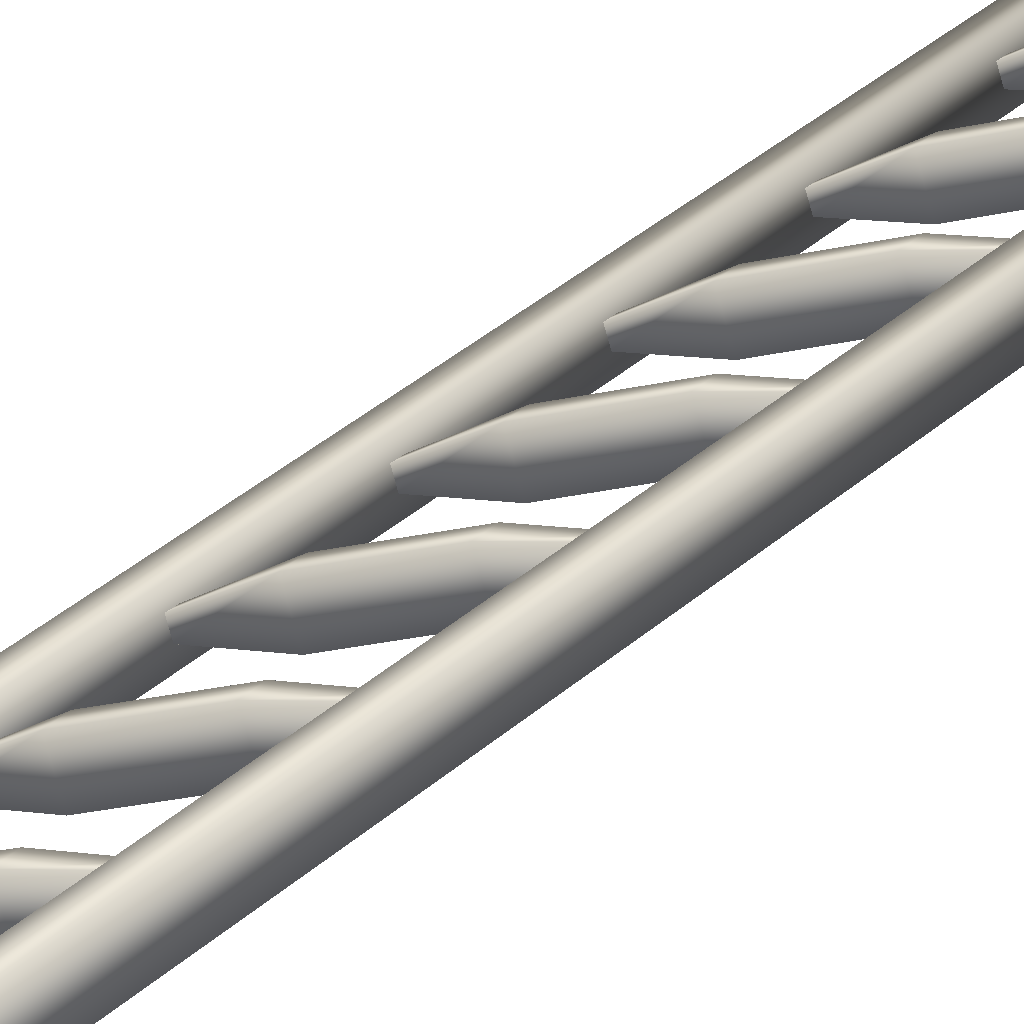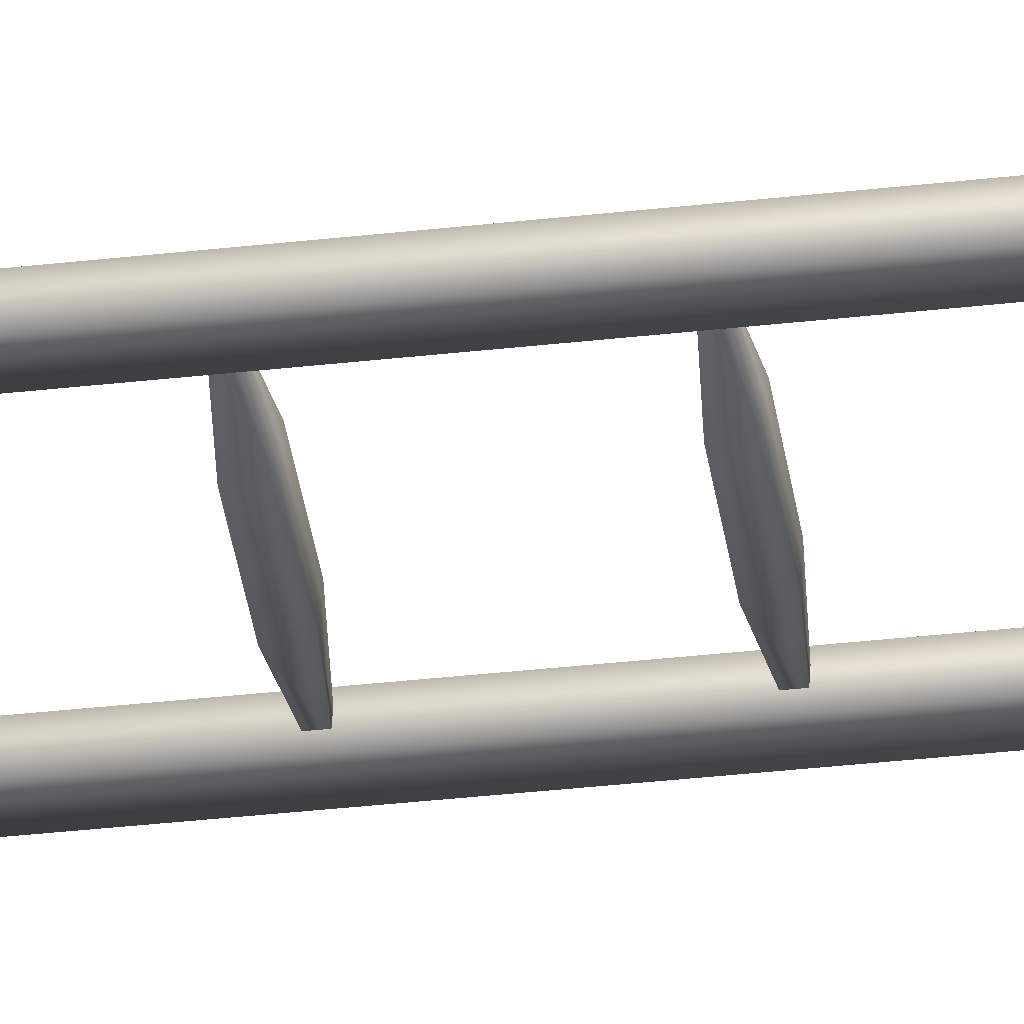
<metadata>
{"format":"obj","ext":"obj","renderer":"f3d","projection":"perspective","resolution":1024,"background":"white","views":[{"elev":19.9,"azim":26.8,"up":"+Y"},{"elev":-28.9,"azim":100.2,"up":"+Y"}]}
</metadata>
<code>
v -0.1615 -0.008406 0.0001203
v -0.1677 -0.000245 -4.214
v -0.12 0.01472 -4.214
v -0.1138 0.00652 9.163e-05
v -0.1677 -0.000245 -4.214
v -0.1527 -0.04797 -4.214
v -0.105 -0.033 -4.214
v -0.12 0.01472 -4.214
v -0.1527 -0.04797 -4.214
v -0.1466 -0.05616 5.388e-05
v -0.09882 -0.04116 1.647e-05
v -0.105 -0.033 -4.214
v -0.1466 -0.05616 5.388e-05
v -0.1615 -0.008406 0.0001203
v -0.1138 0.00652 9.163e-05
v -0.09882 -0.04116 1.647e-05
v -0.1138 0.00652 9.163e-05
v -0.12 0.01472 -4.214
v -0.105 -0.033 -4.214
v -0.09882 -0.04116 1.647e-05
v -0.1466 -0.05616 5.388e-05
v -0.1527 -0.04797 -4.214
v -0.1677 -0.000245 -4.214
v -0.1615 -0.008406 0.0001203
v 0.1731 0.09649 -0.0001305
v 0.1671 0.1047 -4.214
v 0.2148 0.1197 -4.214
v 0.2209 0.1115 -0.0001683
v 0.1671 0.1047 -4.214
v 0.1819 0.05697 -4.214
v 0.2298 0.07192 -4.214
v 0.2148 0.1197 -4.214
v 0.1819 0.05697 -4.214
v 0.1881 0.04876 -0.0002009
v 0.2359 0.06376 -0.0003603
v 0.2298 0.07192 -4.214
v 0.1881 0.04876 -0.0002009
v 0.1731 0.09649 -0.0001305
v 0.2209 0.1115 -0.0001683
v 0.2359 0.06376 -0.0003603
v 0.2209 0.1115 -0.0001683
v 0.2148 0.1197 -4.214
v 0.2298 0.07192 -4.214
v 0.2359 0.06376 -0.0003603
v 0.1881 0.04876 -0.0002009
v 0.1819 0.05697 -4.214
v 0.1671 0.1047 -4.214
v 0.1731 0.09649 -0.0001305
v -0.1113 -0.009205 -0.2722
v -0.1113 -0.009127 -0.2894
v -0.03119 0.03273 -0.2985
v -0.03123 0.03264 -0.2633
v 0.0907 0.07092 -0.2986
v 0.09065 0.07084 -0.2634
v 0.1802 0.08225 -0.2897
v 0.1803 0.08219 -0.2725
v -0.1113 -0.009127 -0.2894
v -0.1059 -0.02639 -0.2894
v -0.01632 -0.01504 -0.2985
v -0.03119 0.03273 -0.2985
v 0.1055 0.02322 -0.2986
v 0.0907 0.07092 -0.2986
v 0.1856 0.06501 -0.2897
v 0.1802 0.08225 -0.2897
v -0.1059 -0.02639 -0.2894
v -0.1059 -0.02639 -0.2723
v -0.01625 -0.0151 -0.2635
v -0.01632 -0.01504 -0.2985
v 0.1056 0.02316 -0.2636
v 0.1055 0.02322 -0.2986
v 0.1857 0.06501 -0.2726
v 0.1856 0.06501 -0.2897
v -0.1059 -0.02639 -0.2723
v -0.1113 -0.009205 -0.2722
v -0.03123 0.03264 -0.2633
v -0.01625 -0.0151 -0.2635
v 0.09065 0.07084 -0.2634
v 0.1056 0.02316 -0.2636
v 0.1803 0.08219 -0.2725
v 0.1857 0.06501 -0.2726
v -0.1117 -0.008657 -0.5532
v -0.1116 -0.008579 -0.5703
v -0.03166 0.03325 -0.5793
v -0.03159 0.03318 -0.5443
v 0.09022 0.07145 -0.5794
v 0.0903 0.07139 -0.5443
v 0.1798 0.0828 -0.5706
v 0.1799 0.08274 -0.5535
v -0.1116 -0.008579 -0.5703
v -0.1063 -0.02584 -0.5704
v -0.01667 -0.01448 -0.5794
v -0.03166 0.03325 -0.5793
v 0.1052 0.02377 -0.5796
v 0.09022 0.07145 -0.5794
v 0.1853 0.06556 -0.5706
v 0.1798 0.0828 -0.5706
v -0.1063 -0.02584 -0.5704
v -0.1062 -0.02584 -0.5532
v -0.0166 -0.01455 -0.5443
v -0.01667 -0.01448 -0.5794
v 0.1053 0.0237 -0.5445
v 0.1052 0.02377 -0.5796
v 0.1852 0.06554 -0.5534
v 0.1853 0.06556 -0.5706
v -0.1062 -0.02584 -0.5532
v -0.1117 -0.008657 -0.5532
v -0.03159 0.03318 -0.5443
v -0.0166 -0.01455 -0.5443
v 0.0903 0.07139 -0.5443
v 0.1053 0.0237 -0.5445
v 0.1799 0.08274 -0.5535
v 0.1852 0.06554 -0.5534
v -0.1121 -0.008148 -0.8341
v -0.1121 -0.00807 -0.8513
v -0.03201 0.0338 -0.8603
v -0.03194 0.03374 -0.8251
v 0.08975 0.07196 -0.8604
v 0.08983 0.0719 -0.8253
v 0.1795 0.08335 -0.8515
v 0.1795 0.08325 -0.8343
v -0.1121 -0.00807 -0.8513
v -0.1068 -0.02532 -0.8513
v -0.01704 -0.01387 -0.8604
v -0.03201 0.0338 -0.8603
v 0.1047 0.02428 -0.8606
v 0.08975 0.07196 -0.8604
v 0.1849 0.06617 -0.8516
v 0.1795 0.08335 -0.8515
v -0.1068 -0.02532 -0.8513
v -0.1067 -0.02532 -0.8341
v -0.01697 -0.01394 -0.8253
v -0.01704 -0.01387 -0.8604
v 0.1048 0.02422 -0.8254
v 0.1047 0.02428 -0.8606
v 0.1849 0.06609 -0.8344
v 0.1849 0.06617 -0.8516
v -0.1067 -0.02532 -0.8341
v -0.1121 -0.008148 -0.8341
v -0.03194 0.03374 -0.8251
v -0.01697 -0.01394 -0.8253
v 0.08983 0.0719 -0.8253
v 0.1048 0.02422 -0.8254
v 0.1795 0.08325 -0.8343
v 0.1849 0.06609 -0.8344
v -0.1125 -0.007593 -1.115
v -0.1126 -0.007534 -1.132
v -0.03248 0.03432 -1.141
v -0.03241 0.03425 -1.106
v 0.08938 0.07258 -1.141
v 0.08946 0.07251 -1.106
v 0.179 0.08386 -1.132
v 0.1791 0.08386 -1.115
v -0.1126 -0.007534 -1.132
v -0.1071 -0.02471 -1.132
v -0.01751 -0.01336 -1.141
v -0.03248 0.03432 -1.141
v 0.1044 0.02484 -1.141
v 0.08938 0.07258 -1.141
v 0.1844 0.06668 -1.133
v 0.179 0.08386 -1.132
v -0.1071 -0.02471 -1.132
v -0.1072 -0.02479 -1.115
v -0.01744 -0.01342 -1.106
v -0.01751 -0.01336 -1.141
v 0.1044 0.02477 -1.106
v 0.1044 0.02484 -1.141
v 0.1844 0.0666 -1.115
v 0.1844 0.06668 -1.133
v -0.1072 -0.02479 -1.115
v -0.1125 -0.007593 -1.115
v -0.03241 0.03425 -1.106
v -0.01744 -0.01342 -1.106
v 0.08946 0.07251 -1.106
v 0.1044 0.02477 -1.106
v 0.1791 0.08386 -1.115
v 0.1844 0.0666 -1.115
v -0.1129 -0.006986 -1.396
v -0.1129 -0.006984 -1.413
v -0.03284 0.03487 -1.422
v -0.03276 0.03481 -1.387
v 0.08903 0.07313 -1.422
v 0.08899 0.07302 -1.387
v 0.1787 0.08441 -1.413
v 0.1786 0.08439 -1.396
v -0.1129 -0.006984 -1.413
v -0.1075 -0.02416 -1.413
v -0.01786 -0.01281 -1.422
v -0.03284 0.03487 -1.422
v 0.1039 0.02535 -1.422
v 0.08903 0.07313 -1.422
v 0.1841 0.06723 -1.413
v 0.1787 0.08441 -1.413
v -0.1075 -0.02416 -1.413
v -0.1075 -0.02424 -1.396
v -0.01791 -0.01289 -1.387
v -0.01786 -0.01281 -1.422
v 0.104 0.02529 -1.387
v 0.1039 0.02535 -1.422
v 0.1841 0.06716 -1.396
v 0.1841 0.06723 -1.413
v -0.1075 -0.02424 -1.396
v -0.1129 -0.006986 -1.396
v -0.03276 0.03481 -1.387
v -0.01791 -0.01289 -1.387
v 0.08899 0.07302 -1.387
v 0.104 0.02529 -1.387
v 0.1786 0.08439 -1.396
v 0.1841 0.06716 -1.396
v -0.1133 -0.006475 -1.677
v -0.1134 -0.00647 -1.694
v -0.03321 0.03548 -1.703
v -0.03313 0.03541 -1.668
v 0.08856 0.07363 -1.703
v 0.08864 0.07357 -1.668
v 0.1782 0.08493 -1.694
v 0.1783 0.08495 -1.677
v -0.1134 -0.00647 -1.694
v -0.108 -0.02365 -1.694
v -0.01834 -0.01228 -1.703
v -0.03321 0.03548 -1.703
v 0.1036 0.0259 -1.703
v 0.08856 0.07363 -1.703
v 0.1836 0.06775 -1.694
v 0.1782 0.08493 -1.694
v -0.108 -0.02365 -1.694
v -0.1079 -0.02369 -1.677
v -0.01827 -0.01234 -1.668
v -0.01834 -0.01228 -1.703
v 0.1035 0.02581 -1.668
v 0.1036 0.0259 -1.703
v 0.1837 0.06777 -1.677
v 0.1836 0.06775 -1.694
v -0.1079 -0.02369 -1.677
v -0.1133 -0.006475 -1.677
v -0.03313 0.03541 -1.668
v -0.01827 -0.01234 -1.668
v 0.08864 0.07357 -1.668
v 0.1035 0.02581 -1.668
v 0.1783 0.08495 -1.677
v 0.1837 0.06777 -1.677
v -0.1137 -0.005921 -1.958
v -0.1137 -0.005922 -1.975
v -0.03368 0.03599 -1.984
v -0.03361 0.03594 -1.949
v 0.08821 0.07419 -1.984
v 0.08828 0.07412 -1.949
v 0.1778 0.08553 -1.975
v 0.1778 0.08546 -1.958
v -0.1137 -0.005922 -1.975
v -0.1083 -0.0231 -1.975
v -0.01869 -0.01172 -1.984
v -0.03368 0.03599 -1.984
v 0.1032 0.02645 -1.984
v 0.08821 0.07419 -1.984
v 0.1831 0.06828 -1.975
v 0.1778 0.08553 -1.975
v -0.1083 -0.0231 -1.975
v -0.1084 -0.02312 -1.958
v -0.01862 -0.01179 -1.949
v -0.01869 -0.01172 -1.984
v 0.1032 0.02637 -1.949
v 0.1032 0.02645 -1.984
v 0.1832 0.06829 -1.958
v 0.1831 0.06828 -1.975
v -0.1084 -0.02312 -1.958
v -0.1137 -0.005921 -1.958
v -0.03361 0.03594 -1.949
v -0.01862 -0.01179 -1.949
v 0.08828 0.07412 -1.949
v 0.1032 0.02637 -1.949
v 0.1778 0.08546 -1.958
v 0.1832 0.06829 -1.958
v -0.1141 -0.005391 -2.239
v -0.1141 -0.005313 -2.256
v -0.03403 0.03654 -2.265
v -0.03408 0.03646 -2.23
v 0.08774 0.0747 -2.265
v 0.08781 0.07465 -2.23
v 0.1775 0.08609 -2.256
v 0.1774 0.08602 -2.239
v -0.1141 -0.005313 -2.256
v -0.1088 -0.02259 -2.256
v -0.01916 -0.01121 -2.265
v -0.03403 0.03654 -2.265
v 0.1027 0.02705 -2.265
v 0.08774 0.0747 -2.265
v 0.1828 0.06883 -2.256
v 0.1775 0.08609 -2.256
v -0.1088 -0.02259 -2.256
v -0.1087 -0.02257 -2.239
v -0.01909 -0.01128 -2.23
v -0.01916 -0.01121 -2.265
v 0.1028 0.02698 -2.23
v 0.1027 0.02705 -2.265
v 0.1829 0.06883 -2.239
v 0.1828 0.06883 -2.256
v -0.1087 -0.02257 -2.239
v -0.1141 -0.005391 -2.239
v -0.03408 0.03646 -2.23
v -0.01909 -0.01128 -2.23
v 0.08781 0.07465 -2.23
v 0.1028 0.02698 -2.23
v 0.1774 0.08602 -2.239
v 0.1829 0.06883 -2.239
v -0.1146 -0.004876 -2.52
v -0.1146 -0.004798 -2.537
v -0.0345 0.03707 -2.546
v -0.03443 0.03701 -2.511
v 0.08739 0.07525 -2.546
v 0.08734 0.07517 -2.511
v 0.177 0.0866 -2.537
v 0.1771 0.08656 -2.52
v -0.1146 -0.004798 -2.537
v -0.1091 -0.02204 -2.537
v -0.01952 -0.01067 -2.546
v -0.0345 0.03707 -2.546
v 0.1022 0.02755 -2.546
v 0.08739 0.07525 -2.546
v 0.1824 0.06944 -2.537
v 0.177 0.0866 -2.537
v -0.1091 -0.02204 -2.537
v -0.1092 -0.02206 -2.52
v -0.01944 -0.01072 -2.511
v -0.01952 -0.01067 -2.546
v 0.1023 0.0275 -2.511
v 0.1022 0.02755 -2.546
v 0.1824 0.06934 -2.52
v 0.1824 0.06944 -2.537
v -0.1092 -0.02206 -2.52
v -0.1146 -0.004876 -2.52
v -0.03443 0.03701 -2.511
v -0.01944 -0.01072 -2.511
v 0.08734 0.07517 -2.511
v 0.1023 0.0275 -2.511
v 0.1771 0.08656 -2.52
v 0.1824 0.06934 -2.52
v -0.115 -0.004327 -2.801
v -0.1149 -0.004249 -2.818
v -0.03497 0.03758 -2.827
v -0.03489 0.03752 -2.792
v 0.08691 0.07578 -2.827
v 0.08699 0.07572 -2.792
v 0.1765 0.08714 -2.818
v 0.1766 0.08708 -2.801
v -0.1149 -0.004249 -2.818
v -0.1096 -0.02145 -2.818
v -0.02 -0.01009 -2.827
v -0.03497 0.03758 -2.827
v 0.1019 0.02811 -2.827
v 0.08691 0.07578 -2.827
v 0.182 0.06995 -2.818
v 0.1765 0.08714 -2.818
v -0.1096 -0.02145 -2.818
v -0.1095 -0.02151 -2.801
v -0.01993 -0.01016 -2.792
v -0.02 -0.01009 -2.827
v 0.102 0.02805 -2.792
v 0.1019 0.02811 -2.827
v 0.1819 0.06987 -2.801
v 0.182 0.06995 -2.818
v -0.1095 -0.02151 -2.801
v -0.115 -0.004327 -2.801
v -0.03489 0.03752 -2.792
v -0.01993 -0.01016 -2.792
v 0.08699 0.07572 -2.792
v 0.102 0.02805 -2.792
v 0.1766 0.08708 -2.801
v 0.1819 0.06987 -2.801
v -0.1153 -0.003708 -3.081
v -0.1154 -0.00374 -3.099
v -0.03532 0.03814 -3.108
v -0.03525 0.03807 -3.073
v 0.08654 0.07639 -3.108
v 0.08661 0.07634 -3.073
v 0.1762 0.08768 -3.099
v 0.1762 0.08768 -3.082
v -0.1154 -0.00374 -3.099
v -0.11 -0.02089 -3.099
v -0.02036 -0.009543 -3.108
v -0.03532 0.03814 -3.108
v 0.1015 0.02866 -3.108
v 0.08654 0.07639 -3.108
v 0.1816 0.0705 -3.099
v 0.1762 0.08768 -3.099
v -0.11 -0.02089 -3.099
v -0.1099 -0.02095 -3.082
v -0.02028 -0.009598 -3.073
v -0.02036 -0.009543 -3.108
v 0.1015 0.02856 -3.073
v 0.1015 0.02866 -3.108
v 0.1816 0.07042 -3.082
v 0.1816 0.0705 -3.099
v -0.1099 -0.02095 -3.082
v -0.1153 -0.003708 -3.081
v -0.03525 0.03807 -3.073
v -0.02028 -0.009598 -3.073
v 0.08661 0.07634 -3.073
v 0.1015 0.02856 -3.073
v 0.1762 0.08768 -3.082
v 0.1816 0.07042 -3.082
v -0.1158 -0.003203 -3.362
v -0.1158 -0.003184 -3.38
v -0.0357 0.03875 -3.389
v -0.0356 0.03862 -3.354
v 0.08607 0.07691 -3.389
v 0.08615 0.07684 -3.354
v 0.1757 0.0882 -3.38
v 0.1758 0.0882 -3.363
v -0.1158 -0.003184 -3.38
v -0.1105 -0.02039 -3.38
v -0.02071 -0.008983 -3.389
v -0.0357 0.03875 -3.389
v 0.1011 0.02918 -3.389
v 0.08607 0.07691 -3.389
v 0.1811 0.07102 -3.38
v 0.1757 0.0882 -3.38
v -0.1105 -0.02039 -3.38
v -0.1104 -0.02044 -3.363
v -0.02063 -0.009055 -3.354
v -0.02071 -0.008983 -3.389
v 0.1011 0.02911 -3.354
v 0.1011 0.02918 -3.389
v 0.1812 0.07098 -3.363
v 0.1811 0.07102 -3.38
v -0.1104 -0.02044 -3.363
v -0.1158 -0.003203 -3.362
v -0.0356 0.03862 -3.354
v -0.02063 -0.009055 -3.354
v 0.08615 0.07684 -3.354
v 0.1011 0.02911 -3.354
v 0.1758 0.0882 -3.363
v 0.1812 0.07098 -3.363
v -0.1162 -0.002644 -3.643
v -0.1162 -0.002656 -3.661
v -0.03616 0.03926 -3.67
v -0.03609 0.0392 -3.634
v 0.08572 0.07745 -3.67
v 0.08579 0.0774 -3.635
v 0.1754 0.08875 -3.661
v 0.1753 0.08873 -3.644
v -0.1162 -0.002656 -3.661
v -0.1108 -0.01983 -3.661
v -0.02118 -0.008478 -3.67
v -0.03616 0.03926 -3.67
v 0.1007 0.02972 -3.67
v 0.08572 0.07745 -3.67
v 0.1808 0.07157 -3.661
v 0.1754 0.08875 -3.661
v -0.1108 -0.01983 -3.661
v -0.1109 -0.01984 -3.643
v -0.02111 -0.008514 -3.635
v -0.02118 -0.008478 -3.67
v 0.1008 0.02966 -3.635
v 0.1007 0.02972 -3.67
v 0.1807 0.07155 -3.644
v 0.1808 0.07157 -3.661
v -0.1109 -0.01984 -3.643
v -0.1162 -0.002644 -3.643
v -0.03609 0.0392 -3.634
v -0.02111 -0.008514 -3.635
v 0.08579 0.0774 -3.635
v 0.1008 0.02966 -3.635
v 0.1753 0.08873 -3.644
v 0.1807 0.07155 -3.644
v -0.1165 -0.002094 -3.924
v -0.1166 -0.002041 -3.941
v -0.03652 0.03981 -3.95
v -0.03644 0.03974 -3.915
v 0.08525 0.07798 -3.951
v 0.08533 0.0779 -3.915
v 0.175 0.08937 -3.942
v 0.175 0.08929 -3.925
v -0.1166 -0.002041 -3.941
v -0.1112 -0.01928 -3.942
v -0.02153 -0.007919 -3.951
v -0.03652 0.03981 -3.95
v 0.1002 0.0303 -3.951
v 0.08525 0.07798 -3.951
v 0.1804 0.07212 -3.942
v 0.175 0.08937 -3.942
v -0.1112 -0.01928 -3.942
v -0.1112 -0.0193 -3.924
v -0.02158 -0.008003 -3.915
v -0.02153 -0.007919 -3.951
v 0.1003 0.03017 -3.916
v 0.1002 0.0303 -3.951
v 0.1804 0.07211 -3.925
v 0.1804 0.07212 -3.942
v -0.1112 -0.0193 -3.924
v -0.1165 -0.002094 -3.924
v -0.03644 0.03974 -3.915
v -0.02158 -0.008003 -3.915
v 0.08533 0.0779 -3.915
v 0.1003 0.03017 -3.916
v 0.175 0.08929 -3.925
v 0.1804 0.07211 -3.925
g Ladder_02_28064_209
f 1 3 2
f 1 4 3
f 5 7 6
f 5 8 7
f 9 11 10
f 9 12 11
f 13 15 14
f 13 16 15
f 17 19 18
f 17 20 19
f 21 23 22
f 21 24 23
f 25 27 26
f 25 28 27
f 29 31 30
f 29 32 31
f 33 35 34
f 33 36 35
f 37 39 38
f 37 40 39
f 41 43 42
f 41 44 43
f 45 47 46
f 45 48 47
f 49 51 50
f 49 52 51
f 52 53 51
f 52 54 53
f 54 55 53
f 54 56 55
f 57 59 58
f 57 60 59
f 60 61 59
f 60 62 61
f 62 63 61
f 62 64 63
f 65 67 66
f 65 68 67
f 68 69 67
f 68 70 69
f 70 71 69
f 70 72 71
f 73 75 74
f 73 76 75
f 76 77 75
f 76 78 77
f 78 79 77
f 78 80 79
f 81 83 82
f 81 84 83
f 84 85 83
f 84 86 85
f 86 87 85
f 86 88 87
f 89 91 90
f 89 92 91
f 92 93 91
f 92 94 93
f 94 95 93
f 94 96 95
f 97 99 98
f 97 100 99
f 100 101 99
f 100 102 101
f 102 103 101
f 102 104 103
f 105 107 106
f 105 108 107
f 108 109 107
f 108 110 109
f 110 111 109
f 110 112 111
f 113 115 114
f 113 116 115
f 116 117 115
f 116 118 117
f 118 119 117
f 118 120 119
f 121 123 122
f 121 124 123
f 124 125 123
f 124 126 125
f 126 127 125
f 126 128 127
f 129 131 130
f 129 132 131
f 132 133 131
f 132 134 133
f 134 135 133
f 134 136 135
f 137 139 138
f 137 140 139
f 140 141 139
f 140 142 141
f 142 143 141
f 142 144 143
f 145 147 146
f 145 148 147
f 148 149 147
f 148 150 149
f 150 151 149
f 150 152 151
f 153 155 154
f 153 156 155
f 156 157 155
f 156 158 157
f 158 159 157
f 158 160 159
f 161 163 162
f 161 164 163
f 164 165 163
f 164 166 165
f 166 167 165
f 166 168 167
f 169 171 170
f 169 172 171
f 172 173 171
f 172 174 173
f 174 175 173
f 174 176 175
f 177 179 178
f 177 180 179
f 180 181 179
f 180 182 181
f 182 183 181
f 182 184 183
f 185 187 186
f 185 188 187
f 188 189 187
f 188 190 189
f 190 191 189
f 190 192 191
f 193 195 194
f 193 196 195
f 196 197 195
f 196 198 197
f 198 199 197
f 198 200 199
f 201 203 202
f 201 204 203
f 204 205 203
f 204 206 205
f 206 207 205
f 206 208 207
f 209 211 210
f 209 212 211
f 212 213 211
f 212 214 213
f 214 215 213
f 214 216 215
f 217 219 218
f 217 220 219
f 220 221 219
f 220 222 221
f 222 223 221
f 222 224 223
f 225 227 226
f 225 228 227
f 228 229 227
f 228 230 229
f 230 231 229
f 230 232 231
f 233 235 234
f 233 236 235
f 236 237 235
f 236 238 237
f 238 239 237
f 238 240 239
f 241 243 242
f 241 244 243
f 244 245 243
f 244 246 245
f 246 247 245
f 246 248 247
f 249 251 250
f 249 252 251
f 252 253 251
f 252 254 253
f 254 255 253
f 254 256 255
f 257 259 258
f 257 260 259
f 260 261 259
f 260 262 261
f 262 263 261
f 262 264 263
f 265 267 266
f 265 268 267
f 268 269 267
f 268 270 269
f 270 271 269
f 270 272 271
f 273 275 274
f 273 276 275
f 276 277 275
f 276 278 277
f 278 279 277
f 278 280 279
f 281 283 282
f 281 284 283
f 284 285 283
f 284 286 285
f 286 287 285
f 286 288 287
f 289 291 290
f 289 292 291
f 292 293 291
f 292 294 293
f 294 295 293
f 294 296 295
f 297 299 298
f 297 300 299
f 300 301 299
f 300 302 301
f 302 303 301
f 302 304 303
f 305 307 306
f 305 308 307
f 308 309 307
f 308 310 309
f 310 311 309
f 310 312 311
f 313 315 314
f 313 316 315
f 316 317 315
f 316 318 317
f 318 319 317
f 318 320 319
f 321 323 322
f 321 324 323
f 324 325 323
f 324 326 325
f 326 327 325
f 326 328 327
f 329 331 330
f 329 332 331
f 332 333 331
f 332 334 333
f 334 335 333
f 334 336 335
f 337 339 338
f 337 340 339
f 340 341 339
f 340 342 341
f 342 343 341
f 342 344 343
f 345 347 346
f 345 348 347
f 348 349 347
f 348 350 349
f 350 351 349
f 350 352 351
f 353 355 354
f 353 356 355
f 356 357 355
f 356 358 357
f 358 359 357
f 358 360 359
f 361 363 362
f 361 364 363
f 364 365 363
f 364 366 365
f 366 367 365
f 366 368 367
f 369 371 370
f 369 372 371
f 372 373 371
f 372 374 373
f 374 375 373
f 374 376 375
f 377 379 378
f 377 380 379
f 380 381 379
f 380 382 381
f 382 383 381
f 382 384 383
f 385 387 386
f 385 388 387
f 388 389 387
f 388 390 389
f 390 391 389
f 390 392 391
f 393 395 394
f 393 396 395
f 396 397 395
f 396 398 397
f 398 399 397
f 398 400 399
f 401 403 402
f 401 404 403
f 404 405 403
f 404 406 405
f 406 407 405
f 406 408 407
f 409 411 410
f 409 412 411
f 412 413 411
f 412 414 413
f 414 415 413
f 414 416 415
f 417 419 418
f 417 420 419
f 420 421 419
f 420 422 421
f 422 423 421
f 422 424 423
f 425 427 426
f 425 428 427
f 428 429 427
f 428 430 429
f 430 431 429
f 430 432 431
f 433 435 434
f 433 436 435
f 436 437 435
f 436 438 437
f 438 439 437
f 438 440 439
f 441 443 442
f 441 444 443
f 444 445 443
f 444 446 445
f 446 447 445
f 446 448 447
f 449 451 450
f 449 452 451
f 452 453 451
f 452 454 453
f 454 455 453
f 454 456 455
f 457 459 458
f 457 460 459
f 460 461 459
f 460 462 461
f 462 463 461
f 462 464 463
f 465 467 466
f 465 468 467
f 468 469 467
f 468 470 469
f 470 471 469
f 470 472 471
f 473 475 474
f 473 476 475
f 476 477 475
f 476 478 477
f 478 479 477
f 478 480 479
f 481 483 482
f 481 484 483
f 484 485 483
f 484 486 485
f 486 487 485
f 486 488 487
f 489 491 490
f 489 492 491
f 492 493 491
f 492 494 493
f 494 495 493
f 494 496 495

</code>
